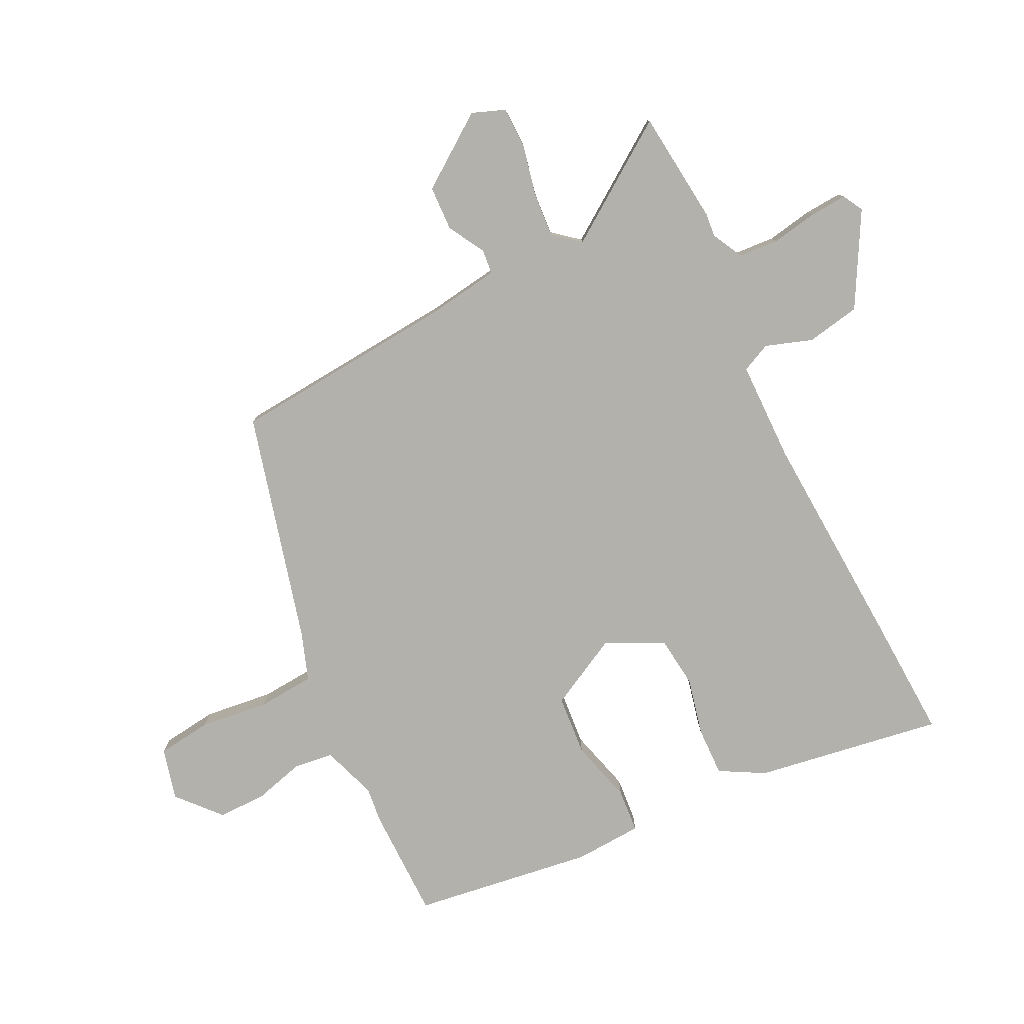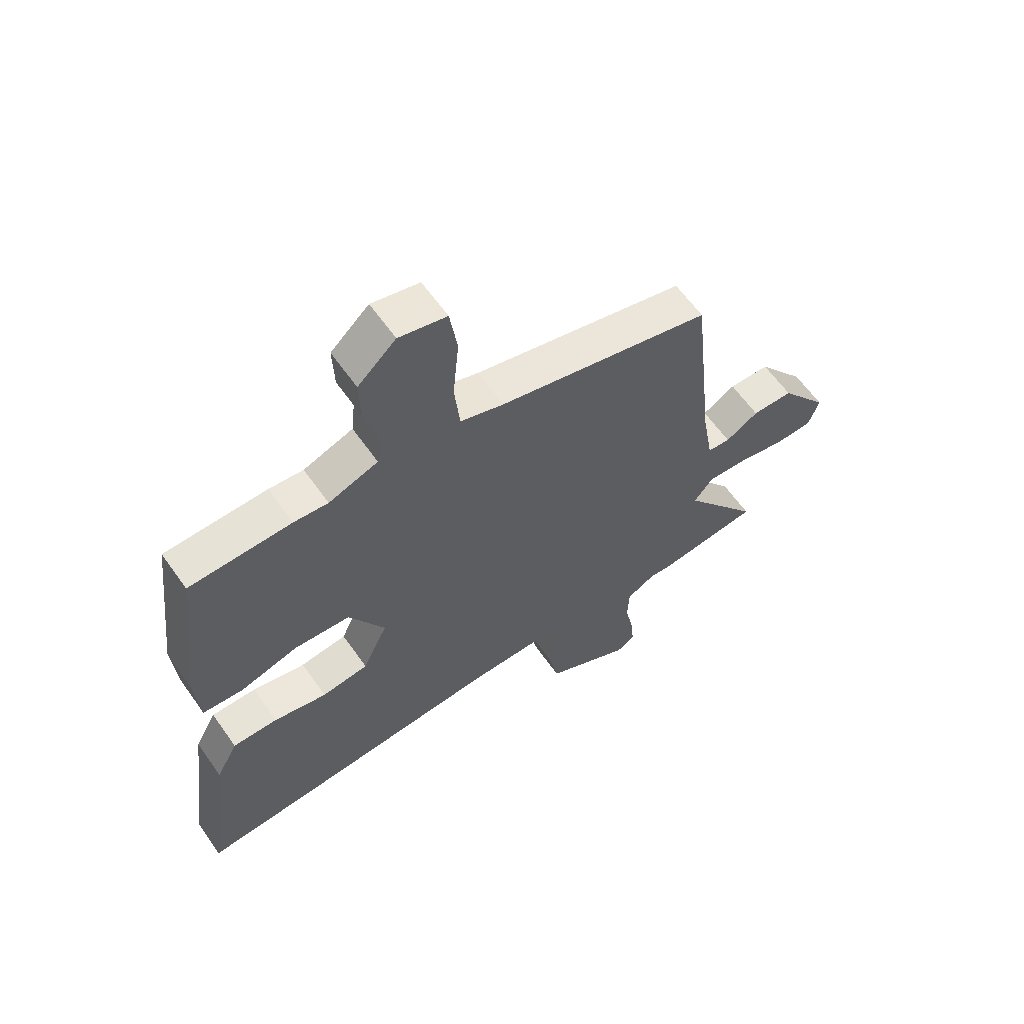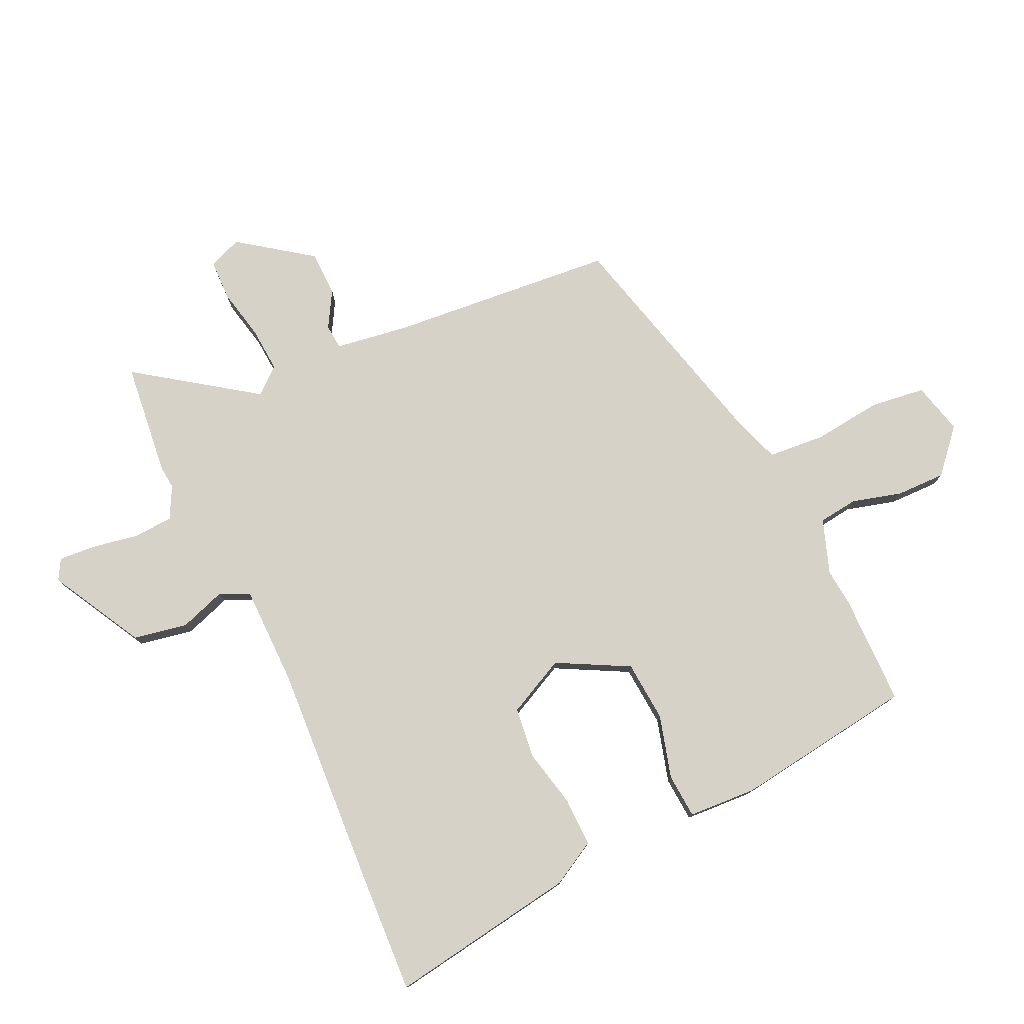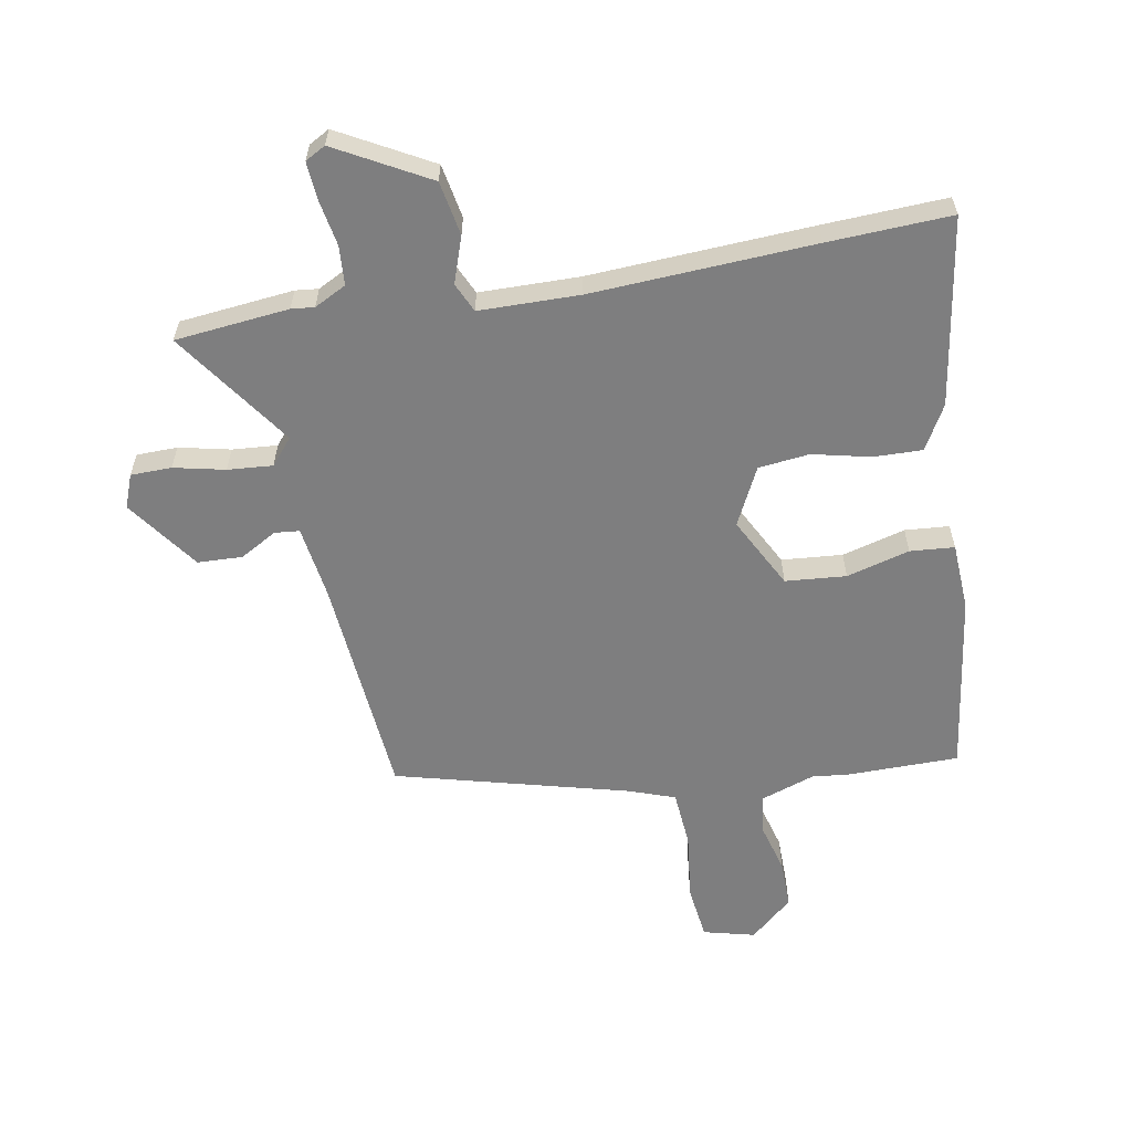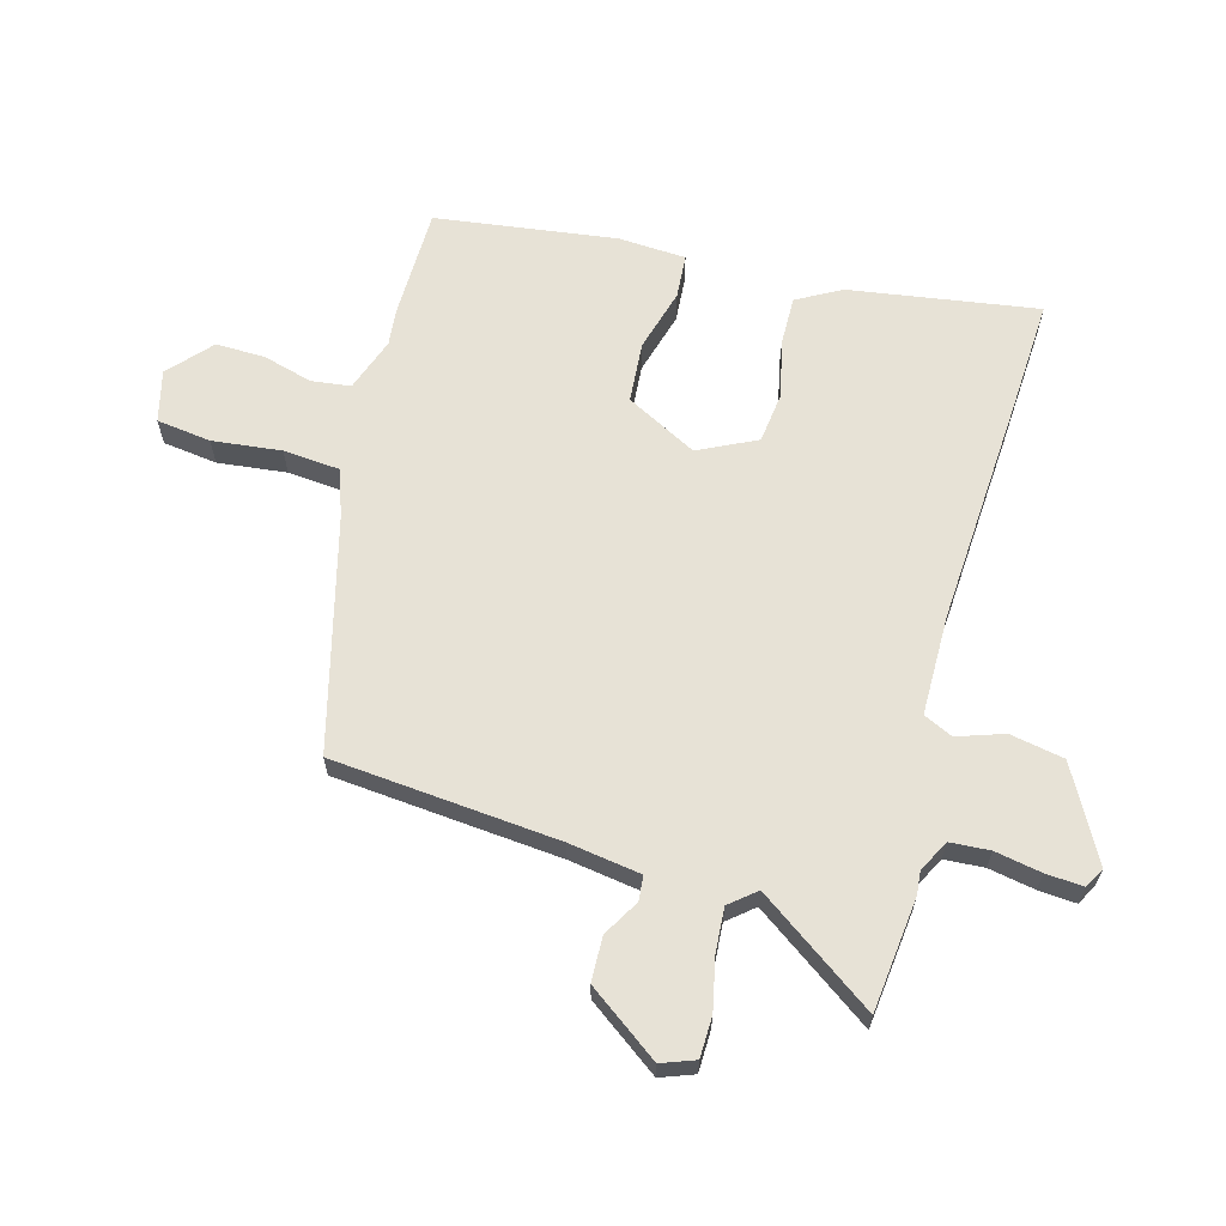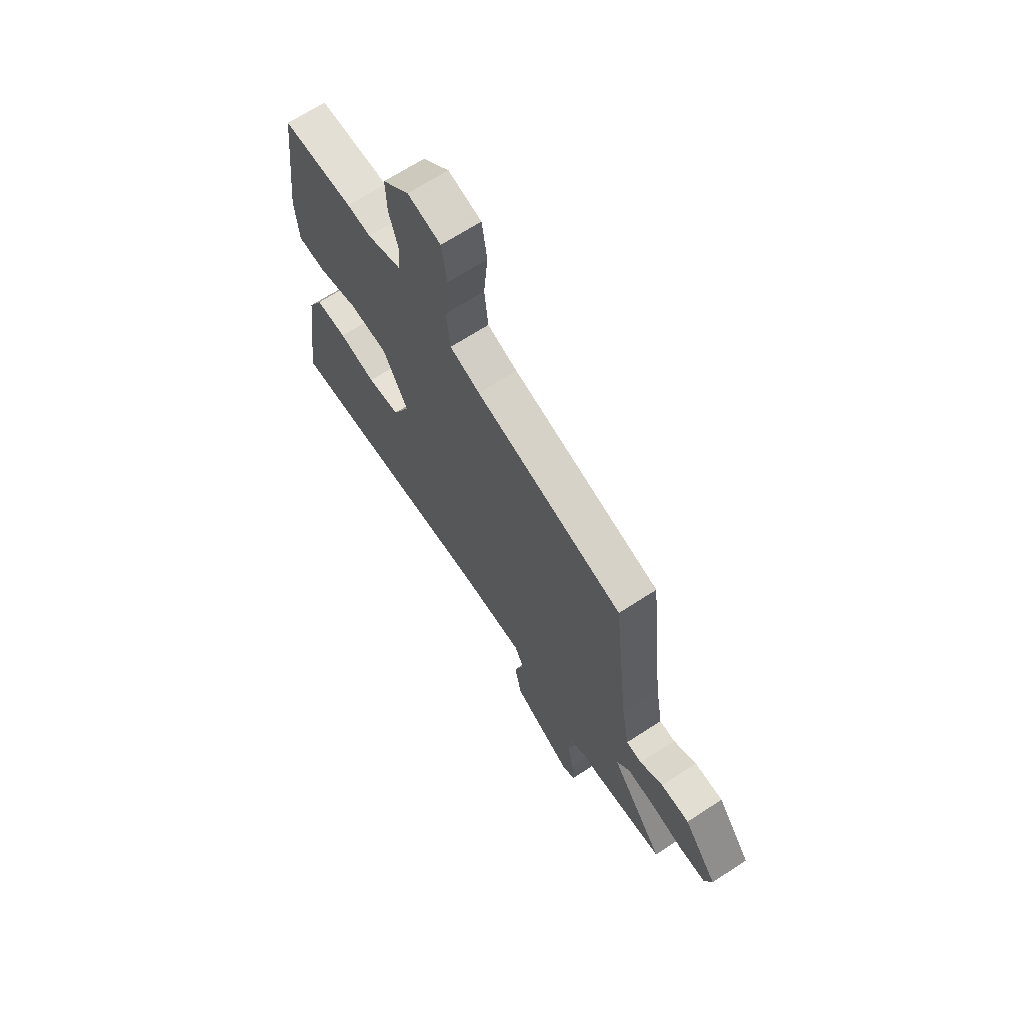
<metadata>
{"format":"obj","ext":"obj","renderer":"f3d","projection":"perspective","resolution":1024,"background":"white","views":[{"elev":-79.0,"azim":114.8,"up":"+Y"},{"elev":61.5,"azim":-35.0,"up":"+Z"},{"elev":77.8,"azim":-116.2,"up":"+Y"},{"elev":-59.5,"azim":-171.3,"up":"+Y"},{"elev":63.6,"azim":104.3,"up":"+Y"},{"elev":67.4,"azim":56.8,"up":"+Z"}]}
</metadata>
<code>
v -0.51 0.07 0.5
v -0.322 0.07 0.506
v -0.259 0.07 0.501
v -0.168 0.07 0.535
v -0.161 0.07 0.602
v -0.186 0.07 0.686
v -0.189 0.07 0.769
v -0.119 0.07 0.834
v -0.031 0.07 0.814
v -0.017 0.07 0.722
v -0.028 0.07 0.605
v -0.018 0.07 0.509
v 0.062 0.07 0.483
v 0.457 0.07 0.39
v 0.499 0.07 0.007
v 0.52 0.07 -0.115
v 0.562 0.07 -0.118
v 0.623 0.07 -0.081
v 0.699 0.07 -0.082
v 0.789 0.07 -0.201
v 0.769 0.07 -0.258
v 0.7 0.07 -0.261
v 0.613 0.07 -0.244
v 0.537 0.07 -0.24
v 0.501 0.07 -0.285
v 0.645 0.07 -0.481
v 0.453 0.07 -0.506
v 0.414 0.07 -0.503
v 0.361 0.07 -0.532
v 0.358 0.07 -0.599
v 0.374 0.07 -0.677
v 0.38 0.07 -0.74
v 0.346 0.07 -0.76
v 0.188 0.07 -0.678
v 0.169 0.07 -0.587
v 0.194 0.07 -0.508
v 0.17 0.07 -0.459
v 0 0.07 -0.461
v -0.375 0.07 -0.491
v -0.583 0.07 -0.506
v -0.54 0.07 -0.186
v -0.5 0.07 -0.11
v -0.417 0.07 -0.11
v -0.319 0.07 -0.13
v -0.233 0.07 -0.118
v -0.187 0.07 -0.019
v -0.253 0.07 0.1
v -0.356 0.07 0.106
v -0.462 0.07 0.074
v -0.537 0.07 0.078
v -0.546 0.07 0.193
v -0.51 0 0.5
v -0.322 0 0.506
v -0.259 0 0.501
v -0.168 0 0.535
v -0.161 0 0.602
v -0.186 0 0.686
v -0.189 0 0.769
v -0.119 0 0.834
v -0.031 0 0.814
v -0.017 0 0.722
v -0.028 0 0.605
v -0.018 0 0.509
v 0.062 0 0.483
v 0.457 0 0.39
v 0.499 0 0.007
v 0.52 0 -0.115
v 0.562 0 -0.118
v 0.623 0 -0.081
v 0.699 0 -0.082
v 0.789 0 -0.201
v 0.769 0 -0.258
v 0.7 0 -0.261
v 0.613 0 -0.244
v 0.537 0 -0.24
v 0.501 0 -0.285
v 0.645 0 -0.481
v 0.453 0 -0.506
v 0.414 0 -0.503
v 0.361 0 -0.532
v 0.358 0 -0.599
v 0.374 0 -0.677
v 0.38 0 -0.74
v 0.346 0 -0.76
v 0.188 0 -0.678
v 0.169 0 -0.587
v 0.194 0 -0.508
v 0.17 0 -0.459
v 0 0 -0.461
v -0.375 0 -0.491
v -0.583 0 -0.506
v -0.54 0 -0.186
v -0.5 0 -0.11
v -0.417 0 -0.11
v -0.319 0 -0.13
v -0.233 0 -0.118
v -0.187 0 -0.019
v -0.253 0 0.1
v -0.356 0 0.106
v -0.462 0 0.074
v -0.537 0 0.078
v -0.546 0 0.193
f 1 2 3
f 51 1 3
f 50 51 3
f 49 50 3
f 48 49 3
f 47 48 3 4
f 46 47 4
f 42 43 44
f 41 42 44
f 40 41 44
f 39 40 44
f 38 39 44
f 37 38 44 45
f 34 35 36
f 33 34 36
f 32 33 36
f 31 32 36
f 30 31 36
f 29 30 36 37
f 37 45 46
f 29 37 46
f 28 29 46
f 46 4 5
f 28 46 5
f 27 28 5
f 26 27 5
f 25 26 5
f 21 22 23
f 20 21 23
f 19 20 23
f 18 19 23
f 17 18 23
f 16 17 23 24
f 13 14 15
f 16 24 25
f 15 16 25
f 13 15 25
f 12 13 25
f 9 10 11
f 8 9 11
f 7 8 11 12
f 7 12 25
f 6 7 25
f 5 6 25
f 54 53 52
f 54 52 102
f 54 102 101
f 54 101 100
f 54 100 99
f 55 54 99 98
f 55 98 97
f 95 94 93
f 95 93 92
f 95 92 91
f 95 91 90
f 95 90 89
f 96 95 89 88
f 87 86 85
f 87 85 84
f 87 84 83
f 87 83 82
f 87 82 81
f 88 87 81 80
f 97 96 88
f 97 88 80
f 97 80 79
f 56 55 97
f 56 97 79
f 56 79 78
f 56 78 77
f 56 77 76
f 74 73 72
f 74 72 71
f 74 71 70
f 74 70 69
f 74 69 68
f 75 74 68 67
f 66 65 64
f 76 75 67
f 76 67 66
f 76 66 64
f 76 64 63
f 62 61 60
f 62 60 59
f 63 62 59 58
f 76 63 58
f 76 58 57
f 76 57 56
f 1 52 53 2
f 2 53 54 3
f 3 54 55 4
f 4 55 56 5
f 5 56 57 6
f 6 57 58 7
f 7 58 59 8
f 8 59 60 9
f 9 60 61 10
f 10 61 62 11
f 11 62 63 12
f 12 63 64 13
f 13 64 65 14
f 14 65 66 15
f 15 66 67 16
f 16 67 68 17
f 17 68 69 18
f 18 69 70 19
f 19 70 71 20
f 20 71 72 21
f 21 72 73 22
f 22 73 74 23
f 23 74 75 24
f 24 75 76 25
f 25 76 77 26
f 26 77 78 27
f 27 78 79 28
f 28 79 80 29
f 29 80 81 30
f 30 81 82 31
f 31 82 83 32
f 32 83 84 33
f 33 84 85 34
f 34 85 86 35
f 35 86 87 36
f 36 87 88 37
f 37 88 89 38
f 38 89 90 39
f 39 90 91 40
f 40 91 92 41
f 41 92 93 42
f 42 93 94 43
f 43 94 95 44
f 44 95 96 45
f 45 96 97 46
f 46 97 98 47
f 47 98 99 48
f 48 99 100 49
f 49 100 101 50
f 50 101 102 51
f 51 102 52 1

</code>
